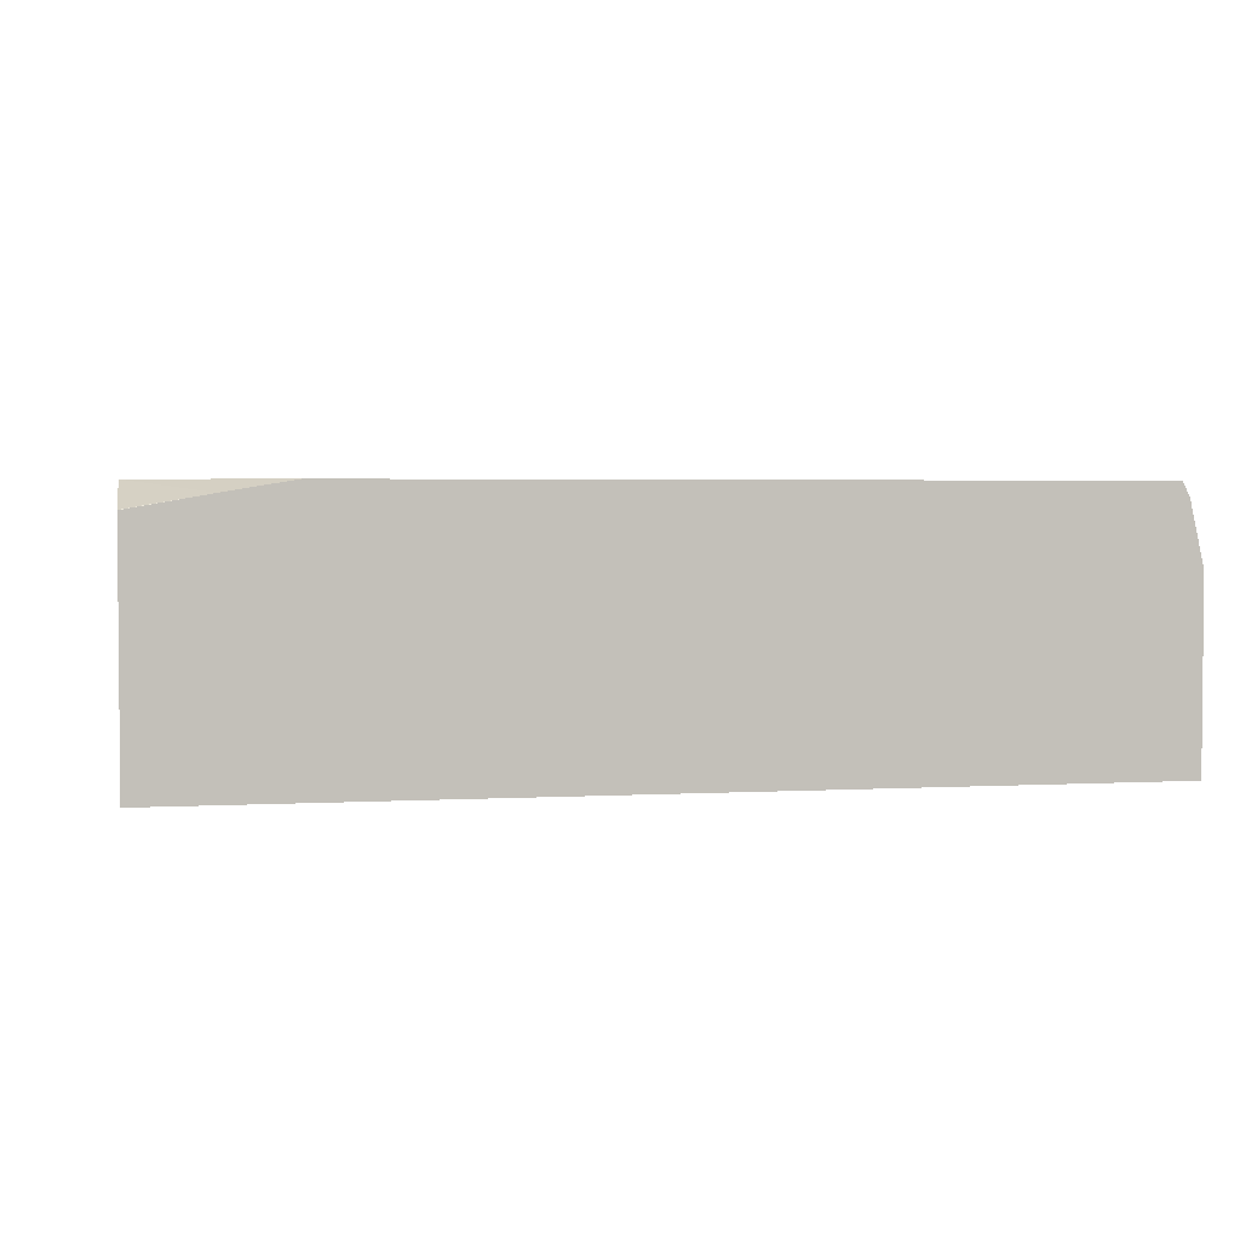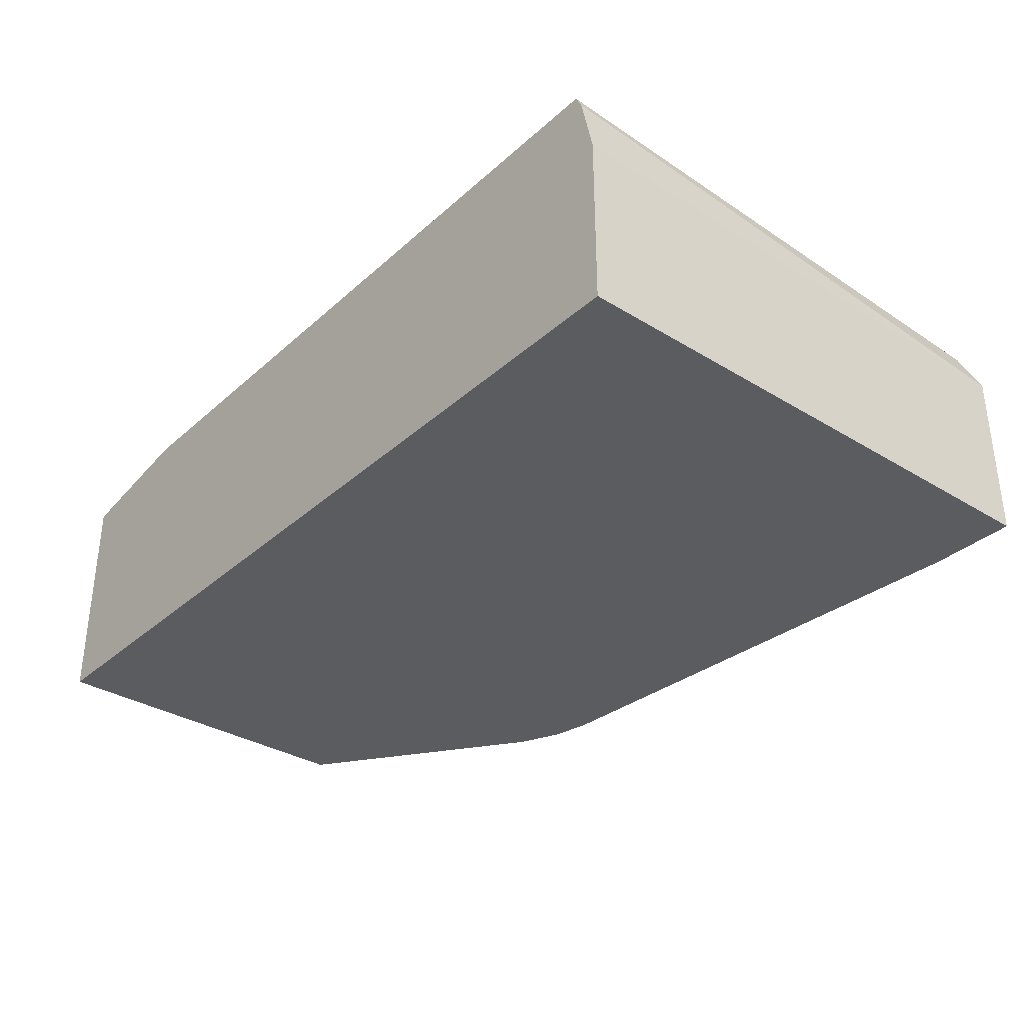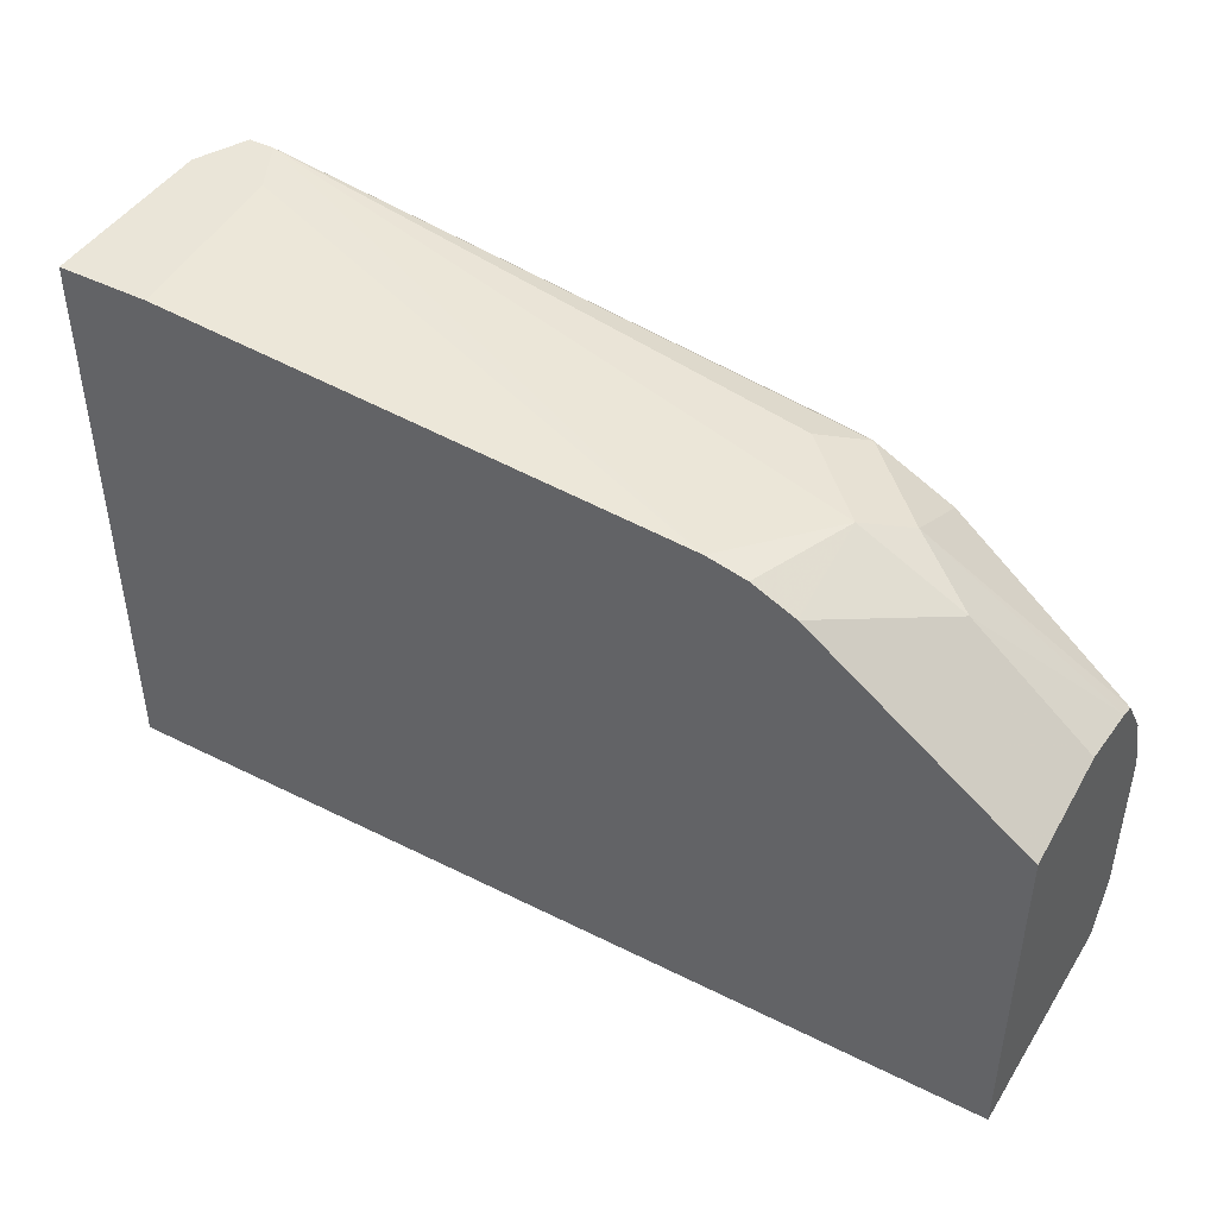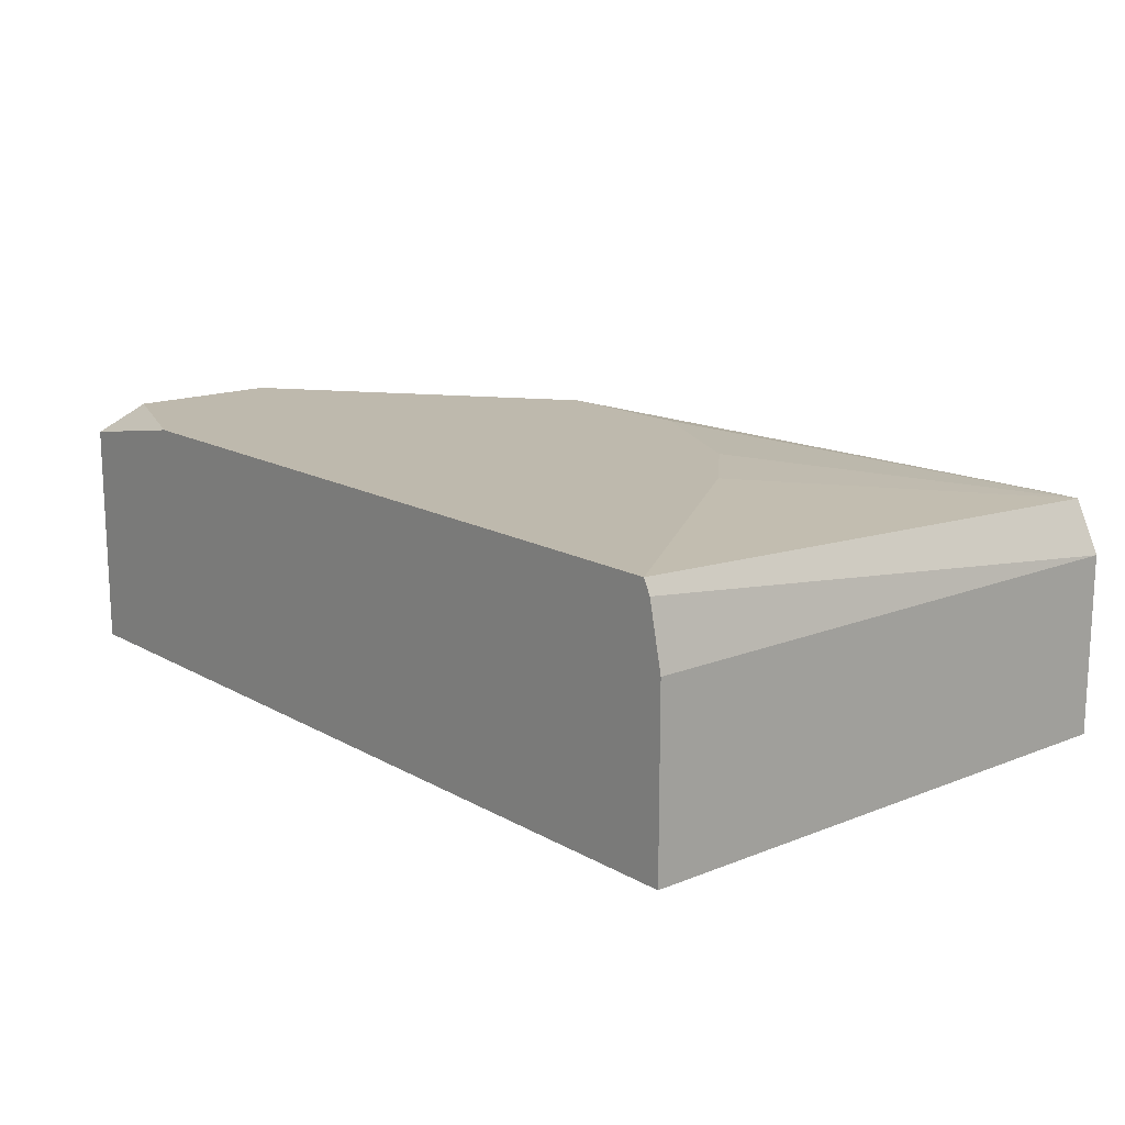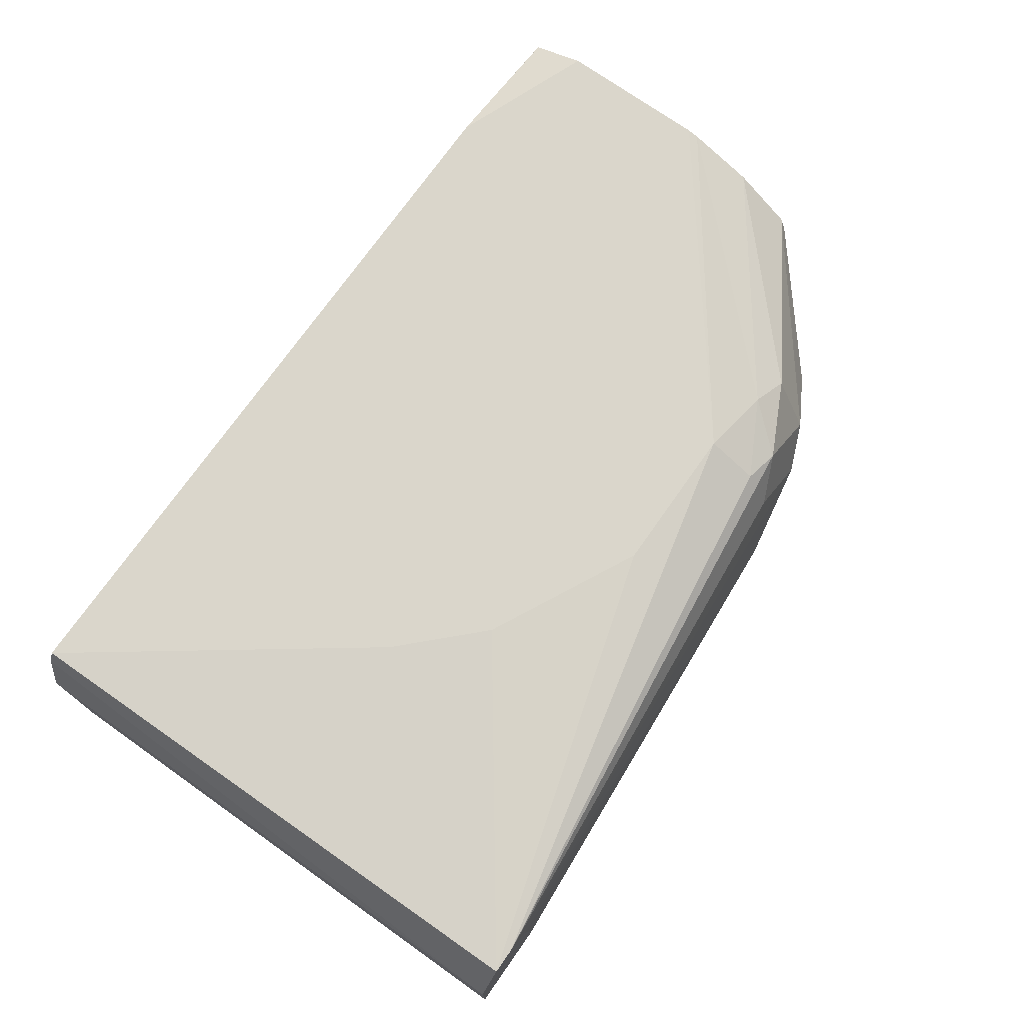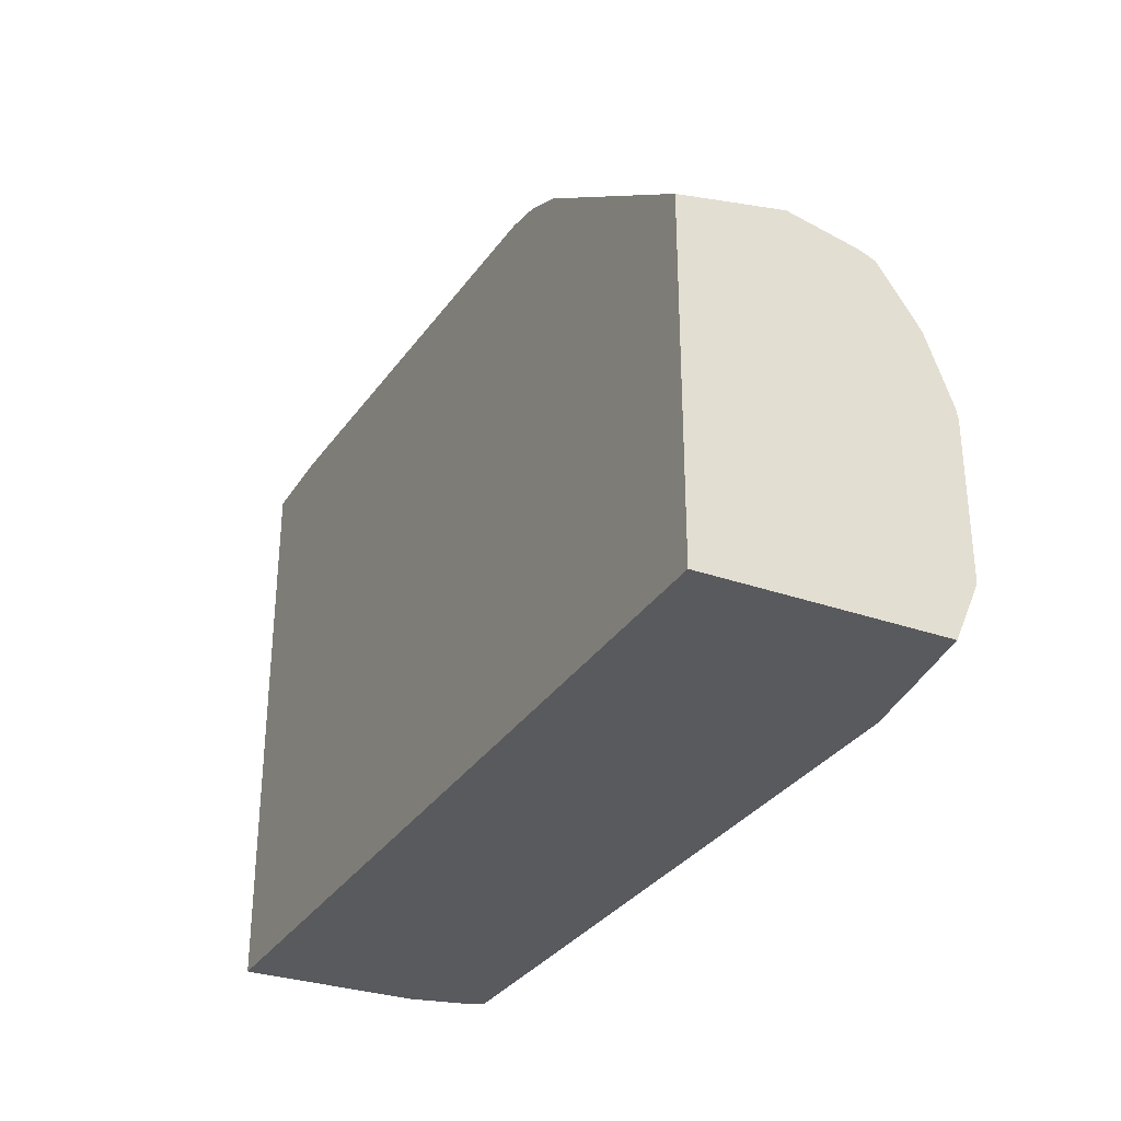
<metadata>
{"format":"obj","ext":"obj","renderer":"f3d","projection":"perspective","resolution":1024,"background":"white","views":[{"elev":2.9,"azim":168.9,"up":"+Y"},{"elev":-33.7,"azim":-129.9,"up":"+Y"},{"elev":44.7,"azim":30.3,"up":"+Z"},{"elev":15.3,"azim":-130.2,"up":"+Y"},{"elev":73.8,"azim":-54.8,"up":"+Y"},{"elev":-30.8,"azim":63.1,"up":"+Z"}]}
</metadata>
<code>
v -0.3331 -0.249 -0.3209
v -0.3331 -0.2489 -0.3208
v -0.3331 -0.34 -0.3209
v -0.3634 -0.2437 -0.3209
v -0.3331 -0.2394 -0.2992
v -0.3331 -0.34 -0.1862
v -0.6881 -0.34 -0.3209
v -0.389 -0.2394 -0.3209
v -0.3331 -0.2394 -0.2394
v -0.3331 -0.2992 -0.1775
v -0.379 -0.2992 -0.1396
v -0.417 -0.34 -0.1254
v -0.6881 -0.34 -0.09958
v -0.6881 -0.2693 -0.3209
v -0.5984 -0.2394 -0.3209
v -0.3331 -0.2404 -0.2349
v -0.4488 -0.2394 -0.1496
v -0.3331 -0.2723 -0.1835
v -0.4039 -0.2842 -0.1272
v -0.3989 -0.2992 -0.1297
v -0.4189 -0.2992 -0.1197
v -0.4336 -0.34 -0.1176
v -0.6881 -0.2693 -0.09958
v -0.6528 -0.34 -0.09958
v -0.6827 -0.2449 -0.3209
v -0.68 -0.2394 -0.3209
v -0.5984 -0.2394 -0.2094
v -0.3331 -0.2501 -0.2089
v -0.4189 -0.2469 -0.1459
v -0.4488 -0.2493 -0.1297
v -0.5087 -0.2394 -0.1496
v -0.6682 -0.2493 -0.09958
v -0.3331 -0.266 -0.186
v -0.4039 -0.2543 -0.1421
v -0.4339 -0.2543 -0.1272
v -0.4488 -0.2693 -0.1197
v -0.4488 -0.34 -0.1142
v -0.6782 -0.2493 -0.09958
v -0.6582 -0.2693 -0.09958
v -0.5685 -0.2394 -0.1795
v -0.6631 -0.2595 -0.09958
f 19 34 35
f 19 33 34
f 18 33 19
f 17 32 30
f 17 38 32
f 17 31 38
f 17 30 29
f 14 23 25
f 16 17 29
f 15 26 27
f 13 38 23
f 13 32 38
f 13 41 32
f 13 39 41
f 19 35 36
f 12 21 22
f 16 29 28
f 13 24 39
f 27 38 40
f 21 36 32
f 12 20 21
f 37 41 39
f 32 36 35
f 32 41 37
f 31 40 38
f 30 32 35
f 29 35 34
f 19 21 20
f 29 30 35
f 28 29 34
f 26 38 27
f 25 38 26
f 24 37 39
f 23 38 25
f 21 37 22
f 21 32 37
f 28 34 33
f 11 20 12
f 19 36 21
f 11 18 19
f 1 8 4
f 1 15 8
f 1 26 15
f 1 25 26
f 1 14 25
f 1 7 14
f 1 6 3
f 1 4 2
f 1 10 6
f 1 33 18
f 1 28 33
f 1 16 28
f 1 9 16
f 1 5 9
f 1 2 5
f 11 19 20
f 1 18 10
f 2 4 5
f 1 3 7
f 3 12 22
f 10 18 11
f 3 6 12
f 9 17 16
f 7 23 14
f 7 13 23
f 6 11 12
f 5 17 9
f 5 31 17
f 5 40 31
f 6 10 11
f 5 15 27
f 5 8 15
f 4 8 5
f 3 13 7
f 3 24 13
f 3 37 24
f 3 22 37
f 5 27 40

</code>
